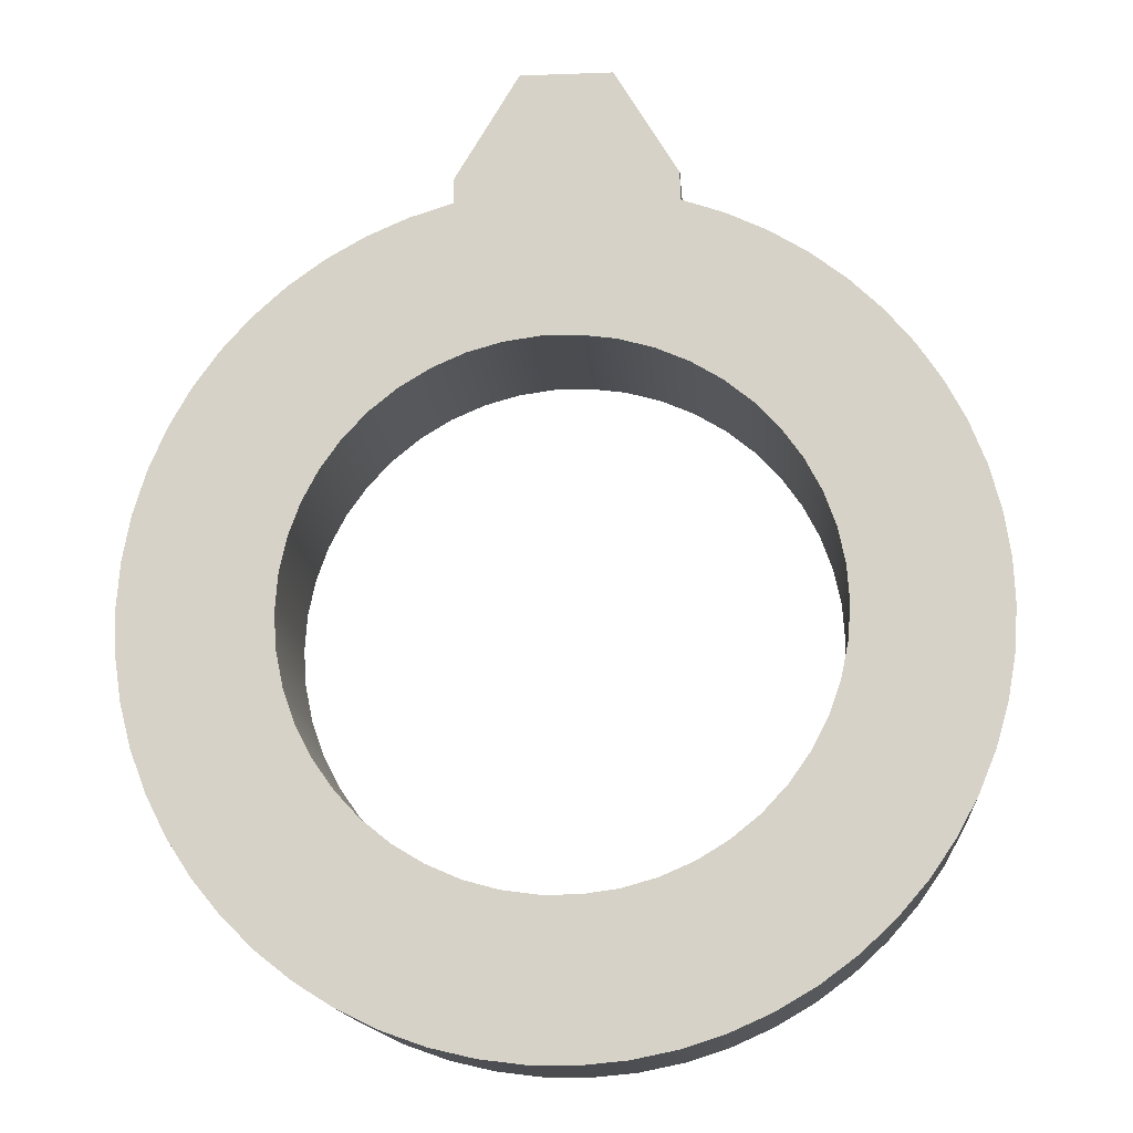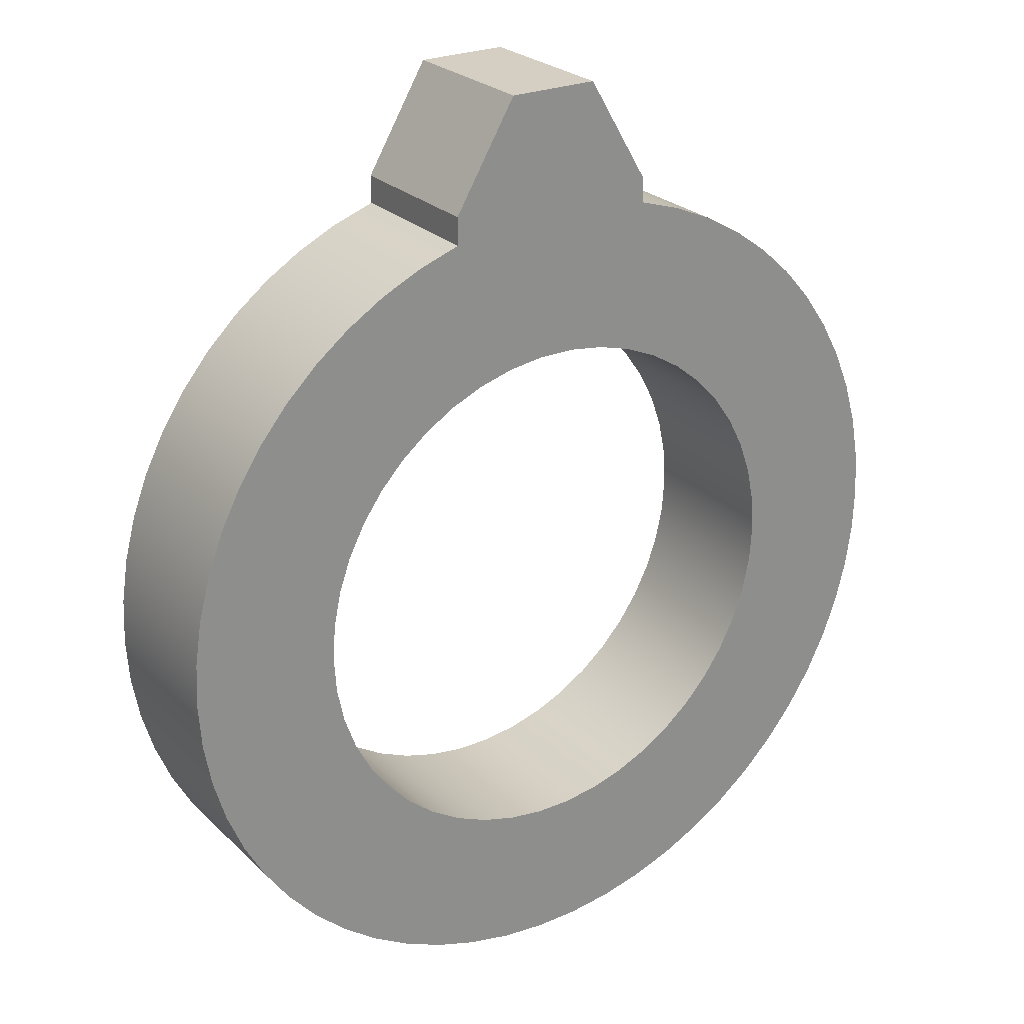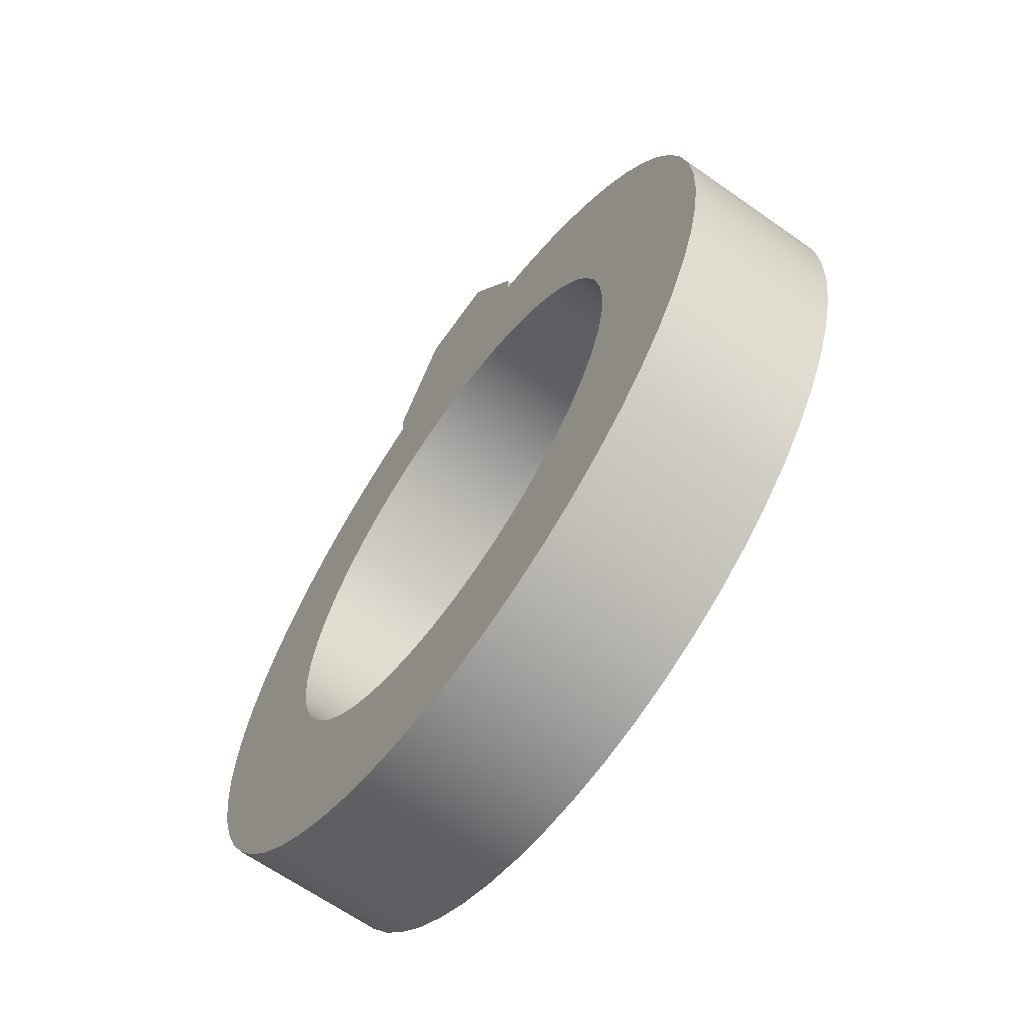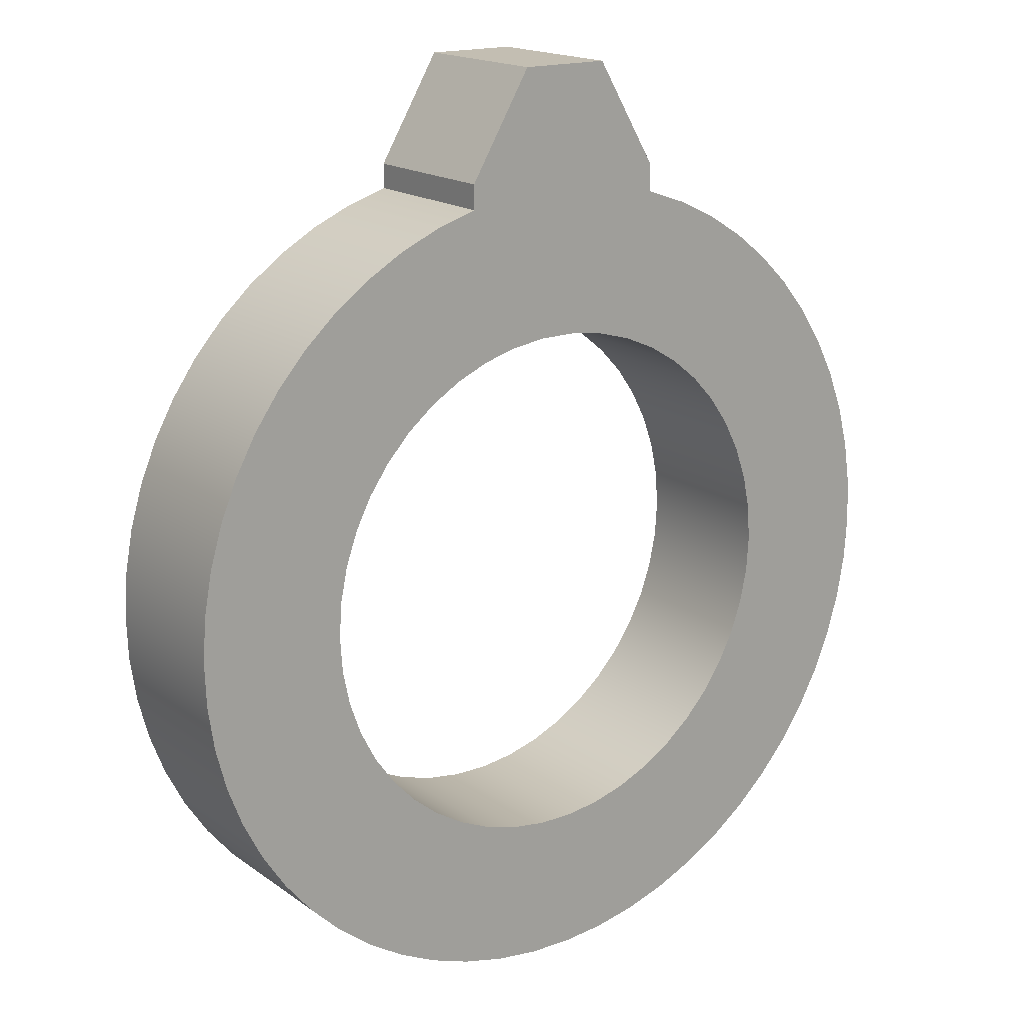
<metadata>
{"format":"obj","ext":"obj","renderer":"f3d","projection":"perspective","resolution":1024,"background":"white","views":[{"elev":-15.0,"azim":4.5,"up":"+Y"},{"elev":25.4,"azim":145.9,"up":"+Y"},{"elev":-65.2,"azim":-125.3,"up":"+Y"},{"elev":17.4,"azim":-36.2,"up":"+Y"}]}
</metadata>
<code>
v -1.3 5.4 2
v -0.5 6.749 2
v -0.5 6.749 0
v -1.3 5.4 0
v -3.354 -4.108e-16 2
v -3.323 -0.4567 2
v -3.23 -0.9049 2
v -3.076 -1.336 2
v -2.866 -1.743 2
v -2.602 -2.117 2
v -2.289 -2.451 2
v -1.934 -2.74 2
v -1.543 -2.978 2
v -1.123 -3.16 2
v -0.6824 -3.284 2
v -0.2289 -3.346 2
v 0.2289 -3.346 2
v 0.6824 -3.284 2
v 1.123 -3.16 2
v 1.543 -2.978 2
v 1.934 -2.74 2
v 2.289 -2.451 2
v 2.602 -2.117 2
v 2.866 -1.743 2
v 3.076 -1.336 2
v 3.23 -0.9049 2
v 3.323 -0.4567 2
v 3.354 0 2
v 3.323 0.4567 2
v 3.23 0.9049 2
v 3.076 1.336 2
v 2.866 1.743 2
v 2.602 2.117 2
v 2.289 2.451 2
v 1.934 2.74 2
v 1.543 2.978 2
v 1.123 3.16 2
v 0.6824 3.284 2
v 0.2289 3.346 2
v -0.2289 3.346 2
v -0.6824 3.284 2
v -1.123 3.16 2
v -1.543 2.978 2
v -1.934 2.74 2
v -2.289 2.451 2
v -2.602 2.117 2
v -2.866 1.743 2
v -3.076 1.336 2
v -3.23 0.9049 2
v -3.323 0.4567 2
v -3.354 -4.108e-16 0
v -3.323 0.4567 0
v -3.23 0.9049 0
v -3.076 1.336 0
v -2.866 1.743 0
v -2.602 2.117 0
v -2.289 2.451 0
v -1.934 2.74 0
v -1.543 2.978 0
v -1.123 3.16 0
v -0.6824 3.284 0
v -0.2289 3.346 0
v 0.2289 3.346 0
v 0.6824 3.284 0
v 1.123 3.16 0
v 1.543 2.978 0
v 1.934 2.74 0
v 2.289 2.451 0
v 2.602 2.117 0
v 2.866 1.743 0
v 3.076 1.336 0
v 3.23 0.9049 0
v 3.323 0.4567 0
v 3.354 0 0
v 3.323 -0.4567 0
v 3.23 -0.9049 0
v 3.076 -1.336 0
v 2.866 -1.743 0
v 2.602 -2.117 0
v 2.289 -2.451 0
v 1.934 -2.74 0
v 1.543 -2.978 0
v 1.123 -3.16 0
v 0.6824 -3.284 0
v 0.2289 -3.346 0
v -0.2289 -3.346 0
v -0.6824 -3.284 0
v -1.123 -3.16 0
v -1.543 -2.978 0
v -1.934 -2.74 0
v -2.289 -2.451 0
v -2.602 -2.117 0
v -2.866 -1.743 0
v -3.076 -1.336 0
v -3.23 -0.9049 0
v -3.323 -0.4567 0
v -3.354 -4.108e-16 2
v -3.354 -4.108e-16 0
v 1.456 5.4 2
v 1.456 5.044 2
v 1.456 5.044 0
v 1.456 5.4 0
v -3.354 -4.108e-16 0
v -3.323 -0.4567 0
v -3.23 -0.9049 0
v -3.076 -1.336 0
v -2.866 -1.743 0
v -2.602 -2.117 0
v -2.289 -2.451 0
v -1.934 -2.74 0
v -1.543 -2.978 0
v -1.123 -3.16 0
v -0.6824 -3.284 0
v -0.2289 -3.346 0
v 0.2289 -3.346 0
v 0.6824 -3.284 0
v 1.123 -3.16 0
v 1.543 -2.978 0
v 1.934 -2.74 0
v 2.289 -2.451 0
v 2.602 -2.117 0
v 2.866 -1.743 0
v 3.076 -1.336 0
v 3.23 -0.9049 0
v 3.323 -0.4567 0
v 3.354 0 0
v 3.323 0.4567 0
v 3.23 0.9049 0
v 3.076 1.336 0
v 2.866 1.743 0
v 2.602 2.117 0
v 2.289 2.451 0
v 1.934 2.74 0
v 1.543 2.978 0
v 1.123 3.16 0
v 0.6824 3.284 0
v 0.2289 3.346 0
v -0.2289 3.346 0
v -0.6824 3.284 0
v -1.123 3.16 0
v -1.543 2.978 0
v -1.934 2.74 0
v -2.289 2.451 0
v -2.602 2.117 0
v -2.866 1.743 0
v -3.076 1.336 0
v -3.23 0.9049 0
v -3.323 0.4567 0
v 1.456 5.044 0
v 1.994 4.857 0
v 2.508 4.612 0
v 2.993 4.313 0
v 3.443 3.964 0
v 3.852 3.568 0
v 4.215 3.129 0
v 4.53 2.654 0
v 4.79 2.148 0
v 4.995 1.617 0
v 5.141 1.066 0
v 5.226 0.503 0
v 5.25 -0.066 0
v 5.212 -0.6342 0
v 5.112 -1.195 0
v 4.953 -1.742 0
v 4.735 -2.268 0
v 4.461 -2.767 0
v 4.135 -3.234 0
v 3.761 -3.663 0
v 3.342 -4.049 0
v 2.884 -4.387 0
v 2.391 -4.674 0
v 1.871 -4.905 0
v 1.329 -5.079 0
v 0.7709 -5.193 0
v 0.2039 -5.246 0
v -0.3655 -5.237 0
v -0.9306 -5.167 0
v -1.485 -5.036 0
v -2.021 -4.845 0
v -2.534 -4.598 0
v -3.017 -4.296 0
v -3.465 -3.944 0
v -3.872 -3.546 0
v -4.233 -3.105 0
v -4.545 -2.629 0
v -4.803 -2.121 0
v -5.004 -1.588 0
v -5.147 -1.037 0
v -5.229 -0.4733 0
v -5.249 0.09583 0
v -5.208 0.6638 0
v -5.105 1.224 0
v -4.943 1.77 0
v -4.722 2.295 0
v -4.446 2.793 0
v -4.117 3.258 0
v -3.74 3.685 0
v -3.319 4.068 0
v -2.859 4.403 0
v -2.365 4.687 0
v -1.843 4.916 0
v -1.3 5.087 0
v -1.3 5.4 0
v -0.5 6.749 0
v 0.6562 6.749 0
v 1.456 5.4 0
v -1.3 5.087 2
v -1.3 5.4 2
v -1.3 5.4 0
v -1.3 5.087 0
v -0.5 6.749 2
v 0.6562 6.749 2
v 0.6562 6.749 0
v -0.5 6.749 0
v 0.6562 6.749 2
v 1.456 5.4 2
v 1.456 5.4 0
v 0.6562 6.749 0
v -3.354 -4.108e-16 2
v -3.323 0.4567 2
v -3.23 0.9049 2
v -3.076 1.336 2
v -2.866 1.743 2
v -2.602 2.117 2
v -2.289 2.451 2
v -1.934 2.74 2
v -1.543 2.978 2
v -1.123 3.16 2
v -0.6824 3.284 2
v -0.2289 3.346 2
v 0.2289 3.346 2
v 0.6824 3.284 2
v 1.123 3.16 2
v 1.543 2.978 2
v 1.934 2.74 2
v 2.289 2.451 2
v 2.602 2.117 2
v 2.866 1.743 2
v 3.076 1.336 2
v 3.23 0.9049 2
v 3.323 0.4567 2
v 3.354 0 2
v 3.323 -0.4567 2
v 3.23 -0.9049 2
v 3.076 -1.336 2
v 2.866 -1.743 2
v 2.602 -2.117 2
v 2.289 -2.451 2
v 1.934 -2.74 2
v 1.543 -2.978 2
v 1.123 -3.16 2
v 0.6824 -3.284 2
v 0.2289 -3.346 2
v -0.2289 -3.346 2
v -0.6824 -3.284 2
v -1.123 -3.16 2
v -1.543 -2.978 2
v -1.934 -2.74 2
v -2.289 -2.451 2
v -2.602 -2.117 2
v -2.866 -1.743 2
v -3.076 -1.336 2
v -3.23 -0.9049 2
v -3.323 -0.4567 2
v -1.3 5.087 2
v -1.843 4.916 2
v -2.365 4.687 2
v -2.859 4.403 2
v -3.319 4.068 2
v -3.74 3.685 2
v -4.117 3.258 2
v -4.446 2.793 2
v -4.722 2.295 2
v -4.943 1.77 2
v -5.105 1.224 2
v -5.208 0.6638 2
v -5.249 0.09583 2
v -5.229 -0.4733 2
v -5.147 -1.037 2
v -5.004 -1.588 2
v -4.803 -2.121 2
v -4.545 -2.629 2
v -4.233 -3.105 2
v -3.872 -3.546 2
v -3.465 -3.944 2
v -3.017 -4.296 2
v -2.534 -4.598 2
v -2.021 -4.845 2
v -1.485 -5.036 2
v -0.9306 -5.167 2
v -0.3655 -5.237 2
v 0.2039 -5.246 2
v 0.7709 -5.193 2
v 1.329 -5.079 2
v 1.871 -4.905 2
v 2.391 -4.674 2
v 2.884 -4.387 2
v 3.342 -4.049 2
v 3.761 -3.663 2
v 4.135 -3.234 2
v 4.461 -2.767 2
v 4.735 -2.268 2
v 4.953 -1.742 2
v 5.112 -1.195 2
v 5.212 -0.6342 2
v 5.25 -0.066 2
v 5.226 0.503 2
v 5.141 1.066 2
v 4.995 1.617 2
v 4.79 2.148 2
v 4.53 2.654 2
v 4.215 3.129 2
v 3.852 3.568 2
v 3.443 3.964 2
v 2.993 4.313 2
v 2.508 4.612 2
v 1.994 4.857 2
v 1.456 5.044 2
v 1.456 5.4 2
v 0.6562 6.749 2
v -0.5 6.749 2
v -1.3 5.4 2
v 1.456 5.044 0
v 1.456 5.044 2
v 1.994 4.857 2
v 2.508 4.612 2
v 2.993 4.313 2
v 3.443 3.964 2
v 3.852 3.568 2
v 4.215 3.129 2
v 4.53 2.654 2
v 4.79 2.148 2
v 4.995 1.617 2
v 5.141 1.066 2
v 5.226 0.503 2
v 5.25 -0.066 2
v 5.212 -0.6342 2
v 5.112 -1.195 2
v 4.953 -1.742 2
v 4.735 -2.268 2
v 4.461 -2.767 2
v 4.135 -3.234 2
v 3.761 -3.663 2
v 3.342 -4.049 2
v 2.884 -4.387 2
v 2.391 -4.674 2
v 1.871 -4.905 2
v 1.329 -5.079 2
v 0.7709 -5.193 2
v 0.2039 -5.246 2
v -0.3655 -5.237 2
v -0.9306 -5.167 2
v -1.485 -5.036 2
v -2.021 -4.845 2
v -2.534 -4.598 2
v -3.017 -4.296 2
v -3.465 -3.944 2
v -3.872 -3.546 2
v -4.233 -3.105 2
v -4.545 -2.629 2
v -4.803 -2.121 2
v -5.004 -1.588 2
v -5.147 -1.037 2
v -5.229 -0.4733 2
v -5.249 0.09583 2
v -5.208 0.6638 2
v -5.105 1.224 2
v -4.943 1.77 2
v -4.722 2.295 2
v -4.446 2.793 2
v -4.117 3.258 2
v -3.74 3.685 2
v -3.319 4.068 2
v -2.859 4.403 2
v -2.365 4.687 2
v -1.843 4.916 2
v -1.3 5.087 2
v -1.3 5.087 0
v -1.843 4.916 0
v -2.365 4.687 0
v -2.859 4.403 0
v -3.319 4.068 0
v -3.74 3.685 0
v -4.117 3.258 0
v -4.446 2.793 0
v -4.722 2.295 0
v -4.943 1.77 0
v -5.105 1.224 0
v -5.208 0.6638 0
v -5.249 0.09583 0
v -5.229 -0.4733 0
v -5.147 -1.037 0
v -5.004 -1.588 0
v -4.803 -2.121 0
v -4.545 -2.629 0
v -4.233 -3.105 0
v -3.872 -3.546 0
v -3.465 -3.944 0
v -3.017 -4.296 0
v -2.534 -4.598 0
v -2.021 -4.845 0
v -1.485 -5.036 0
v -0.9306 -5.167 0
v -0.3655 -5.237 0
v 0.2039 -5.246 0
v 0.7709 -5.193 0
v 1.329 -5.079 0
v 1.871 -4.905 0
v 2.391 -4.674 0
v 2.884 -4.387 0
v 3.342 -4.049 0
v 3.761 -3.663 0
v 4.135 -3.234 0
v 4.461 -2.767 0
v 4.735 -2.268 0
v 4.953 -1.742 0
v 5.112 -1.195 0
v 5.212 -0.6342 0
v 5.25 -0.066 0
v 5.226 0.503 0
v 5.141 1.066 0
v 4.995 1.617 0
v 4.79 2.148 0
v 4.53 2.654 0
v 4.215 3.129 0
v 3.852 3.568 0
v 3.443 3.964 0
v 2.993 4.313 0
v 2.508 4.612 0
v 1.994 4.857 0
f 1 2 4
f 4 2 3
f 6 96 5
f 5 96 98
f 97 51 50
f 50 51 52
f 50 52 49
f 49 52 53
f 49 53 48
f 48 53 54
f 48 54 47
f 47 54 55
f 47 55 46
f 46 55 56
f 46 56 45
f 45 56 57
f 45 57 44
f 44 57 58
f 44 58 43
f 43 58 59
f 43 59 42
f 42 59 60
f 42 60 41
f 41 60 61
f 41 61 40
f 40 61 62
f 40 62 39
f 39 62 63
f 39 63 38
f 38 63 64
f 38 64 37
f 37 64 65
f 37 65 36
f 36 65 66
f 36 66 35
f 35 66 67
f 35 67 34
f 34 67 68
f 34 68 33
f 33 68 69
f 33 69 32
f 32 69 70
f 32 70 31
f 31 70 71
f 31 71 30
f 30 71 72
f 30 72 29
f 29 72 73
f 29 73 28
f 28 73 74
f 28 74 27
f 27 74 75
f 27 75 26
f 26 75 76
f 26 76 25
f 25 76 77
f 25 77 24
f 24 77 78
f 24 78 23
f 23 78 79
f 23 79 22
f 22 79 80
f 22 80 21
f 21 80 81
f 21 81 20
f 20 81 82
f 20 82 19
f 19 82 83
f 19 83 18
f 18 83 84
f 18 84 17
f 17 84 85
f 17 85 16
f 16 85 86
f 16 86 15
f 15 86 87
f 15 87 14
f 14 87 88
f 14 88 13
f 13 88 89
f 13 89 12
f 12 89 90
f 12 90 11
f 11 90 91
f 11 91 10
f 10 91 92
f 10 92 9
f 9 92 93
f 9 93 8
f 8 93 94
f 8 94 7
f 7 94 95
f 7 95 6
f 6 95 96
f 99 100 102
f 102 100 101
f 104 189 103
f 103 189 190
f 103 190 191
f 189 104 188
f 188 104 105
f 188 105 187
f 187 105 186
f 186 105 106
f 186 106 185
f 185 106 107
f 185 107 184
f 184 107 108
f 184 108 183
f 183 108 182
f 182 108 109
f 182 109 181
f 181 109 110
f 181 110 180
f 180 110 111
f 180 111 179
f 179 111 112
f 179 112 178
f 178 112 113
f 178 113 177
f 177 113 176
f 176 113 114
f 176 114 175
f 175 114 115
f 175 115 174
f 174 115 116
f 174 116 173
f 173 116 117
f 173 117 172
f 172 117 118
f 172 118 171
f 171 118 119
f 171 119 170
f 170 119 120
f 170 120 169
f 169 120 168
f 168 120 121
f 168 121 167
f 167 121 122
f 167 122 166
f 166 122 123
f 166 123 165
f 165 123 164
f 164 123 124
f 164 124 163
f 163 124 125
f 163 125 162
f 162 125 126
f 162 126 161
f 161 126 160
f 160 126 127
f 160 127 159
f 159 127 128
f 159 128 158
f 158 128 157
f 157 128 129
f 157 129 156
f 156 129 130
f 156 130 155
f 155 130 131
f 155 131 154
f 154 131 153
f 153 131 132
f 153 132 152
f 152 132 133
f 152 133 151
f 151 133 134
f 151 134 150
f 150 134 135
f 150 135 149
f 149 135 136
f 149 136 137
f 149 137 202
f 202 137 138
f 202 138 139
f 139 140 202
f 202 140 201
f 201 140 141
f 201 141 200
f 200 141 142
f 200 142 199
f 199 142 143
f 199 143 198
f 198 143 197
f 197 143 144
f 197 144 196
f 196 144 145
f 196 145 195
f 195 145 146
f 195 146 194
f 194 146 193
f 193 146 147
f 193 147 192
f 192 147 148
f 192 148 191
f 191 148 103
f 149 202 206
f 206 202 203
f 206 203 205
f 205 203 204
f 207 208 210
f 210 208 209
f 211 212 214
f 214 212 213
f 215 216 218
f 218 216 217
f 220 276 219
f 219 276 277
f 219 277 278
f 276 220 275
f 275 220 221
f 275 221 274
f 274 221 222
f 274 222 273
f 273 222 272
f 272 222 223
f 272 223 271
f 271 223 224
f 271 224 270
f 270 224 225
f 270 225 269
f 269 225 268
f 268 225 226
f 268 226 267
f 267 226 227
f 267 227 266
f 266 227 228
f 266 228 265
f 265 228 229
f 265 229 230
f 230 231 265
f 265 231 318
f 265 318 319
f 231 232 318
f 318 232 233
f 318 233 317
f 317 233 234
f 317 234 316
f 316 234 235
f 316 235 315
f 315 235 236
f 315 236 314
f 314 236 237
f 314 237 313
f 313 237 312
f 312 237 238
f 312 238 311
f 311 238 239
f 311 239 310
f 310 239 240
f 310 240 309
f 309 240 308
f 308 240 241
f 308 241 307
f 307 241 242
f 307 242 306
f 306 242 305
f 305 242 243
f 305 243 304
f 304 243 244
f 304 244 303
f 303 244 245
f 303 245 302
f 302 245 301
f 301 245 246
f 301 246 300
f 300 246 247
f 300 247 299
f 299 247 248
f 299 248 298
f 298 248 297
f 297 248 249
f 297 249 296
f 296 249 250
f 296 250 295
f 295 250 251
f 295 251 294
f 294 251 252
f 294 252 293
f 293 252 253
f 293 253 292
f 292 253 254
f 292 254 291
f 291 254 255
f 291 255 290
f 290 255 289
f 289 255 256
f 289 256 288
f 288 256 257
f 288 257 287
f 287 257 258
f 287 258 286
f 286 258 259
f 286 259 285
f 285 259 260
f 285 260 284
f 284 260 283
f 283 260 261
f 283 261 282
f 282 261 262
f 282 262 281
f 281 262 263
f 281 263 280
f 280 263 279
f 279 263 264
f 279 264 278
f 278 264 219
f 320 321 319
f 319 321 322
f 319 322 265
f 323 324 430
f 430 324 325
f 430 325 429
f 429 325 326
f 429 326 428
f 428 326 327
f 428 327 427
f 427 327 328
f 427 328 426
f 426 328 329
f 426 329 425
f 425 329 330
f 425 330 424
f 424 330 331
f 424 331 423
f 423 331 332
f 423 332 422
f 422 332 333
f 422 333 421
f 421 333 334
f 421 334 420
f 420 334 335
f 420 335 419
f 419 335 336
f 419 336 418
f 418 336 337
f 418 337 417
f 417 337 338
f 417 338 416
f 416 338 339
f 416 339 415
f 415 339 340
f 415 340 414
f 414 340 341
f 414 341 413
f 413 341 342
f 413 342 412
f 412 342 343
f 412 343 411
f 411 343 344
f 411 344 410
f 410 344 345
f 410 345 409
f 409 345 346
f 409 346 408
f 408 346 347
f 408 347 407
f 407 347 348
f 407 348 406
f 406 348 349
f 406 349 405
f 405 349 350
f 405 350 404
f 404 350 351
f 404 351 403
f 403 351 352
f 403 352 402
f 402 352 353
f 402 353 401
f 401 353 354
f 401 354 400
f 400 354 355
f 400 355 399
f 399 355 356
f 399 356 398
f 398 356 357
f 398 357 397
f 397 357 358
f 397 358 396
f 396 358 359
f 396 359 395
f 395 359 360
f 395 360 394
f 394 360 361
f 394 361 393
f 393 361 362
f 393 362 392
f 392 362 363
f 392 363 391
f 391 363 364
f 391 364 390
f 390 364 365
f 390 365 389
f 389 365 366
f 389 366 388
f 388 366 367
f 388 367 387
f 387 367 368
f 387 368 386
f 386 368 369
f 386 369 385
f 385 369 370
f 385 370 384
f 384 370 371
f 384 371 383
f 383 371 372
f 383 372 382
f 382 372 373
f 382 373 381
f 381 373 374
f 381 374 380
f 380 374 375
f 380 375 379
f 379 375 376
f 379 376 378
f 378 376 377

</code>
